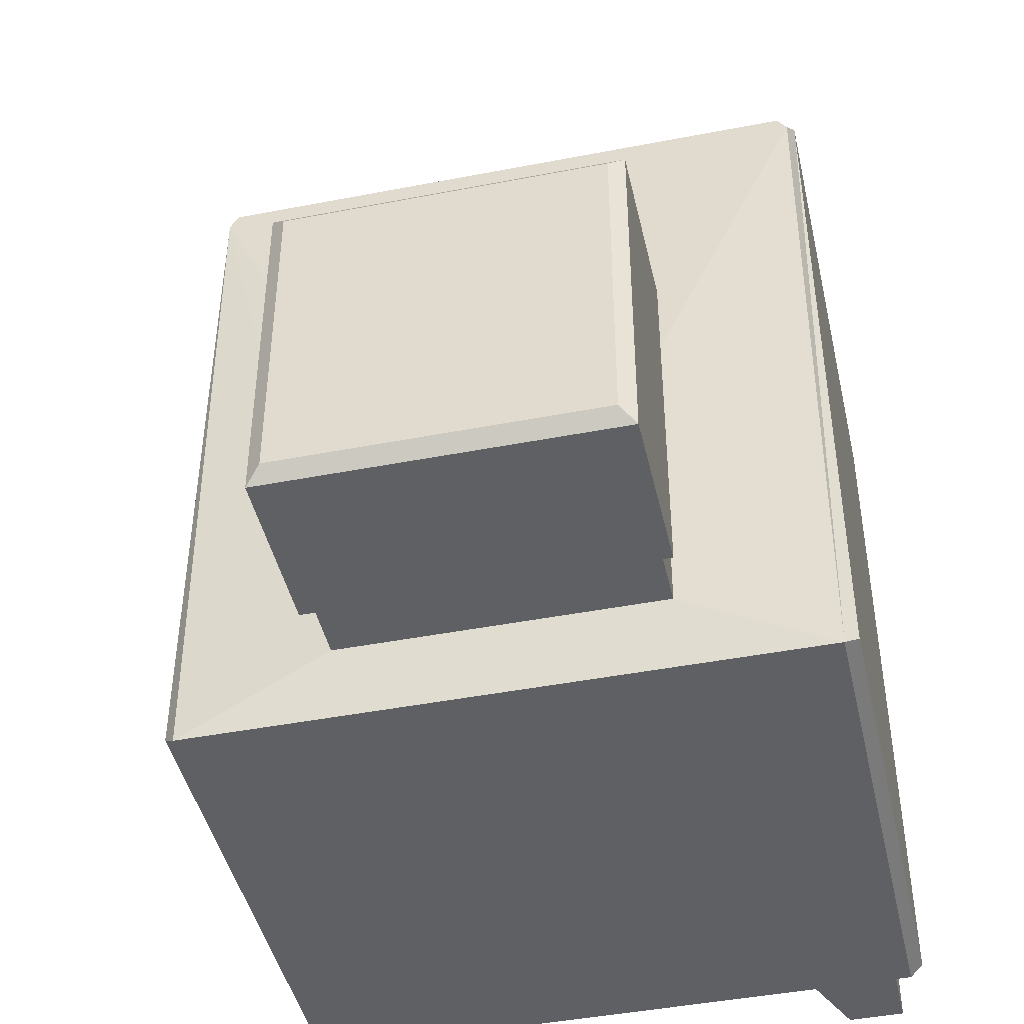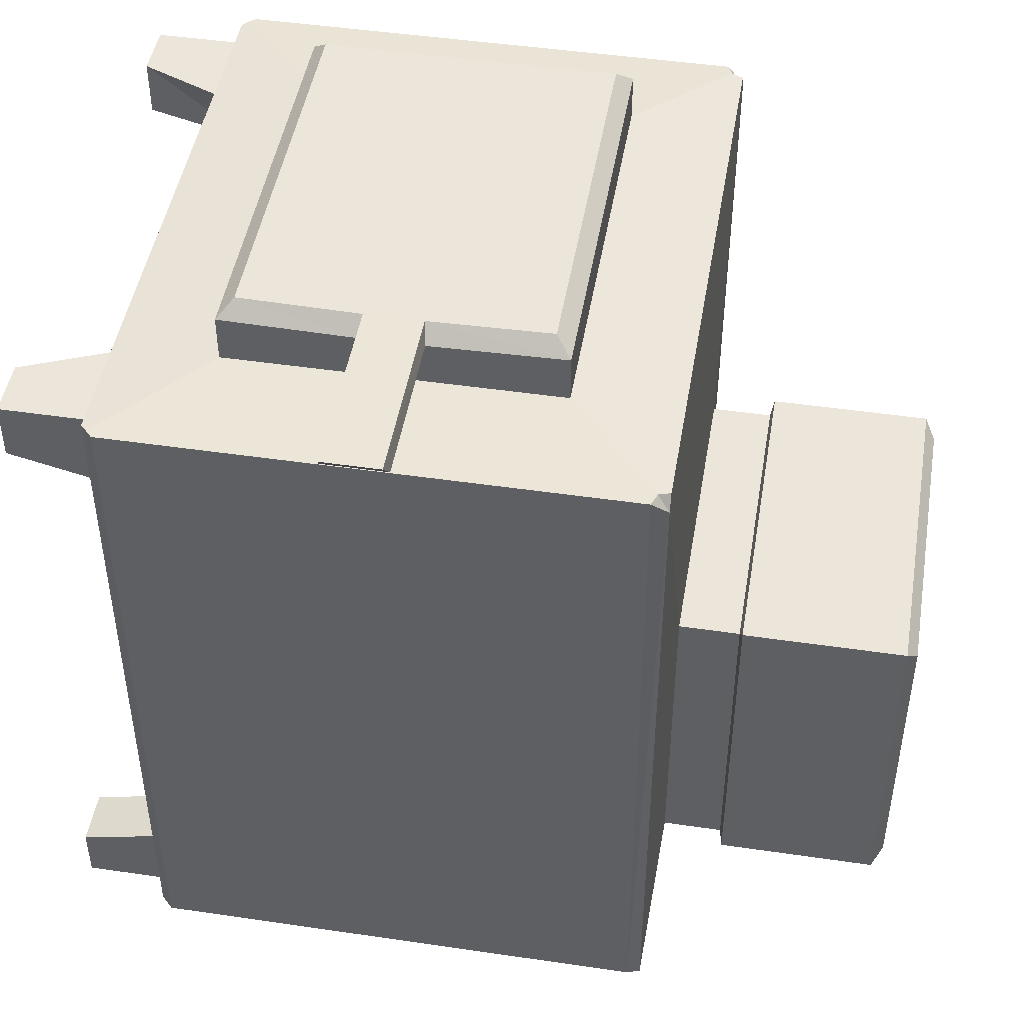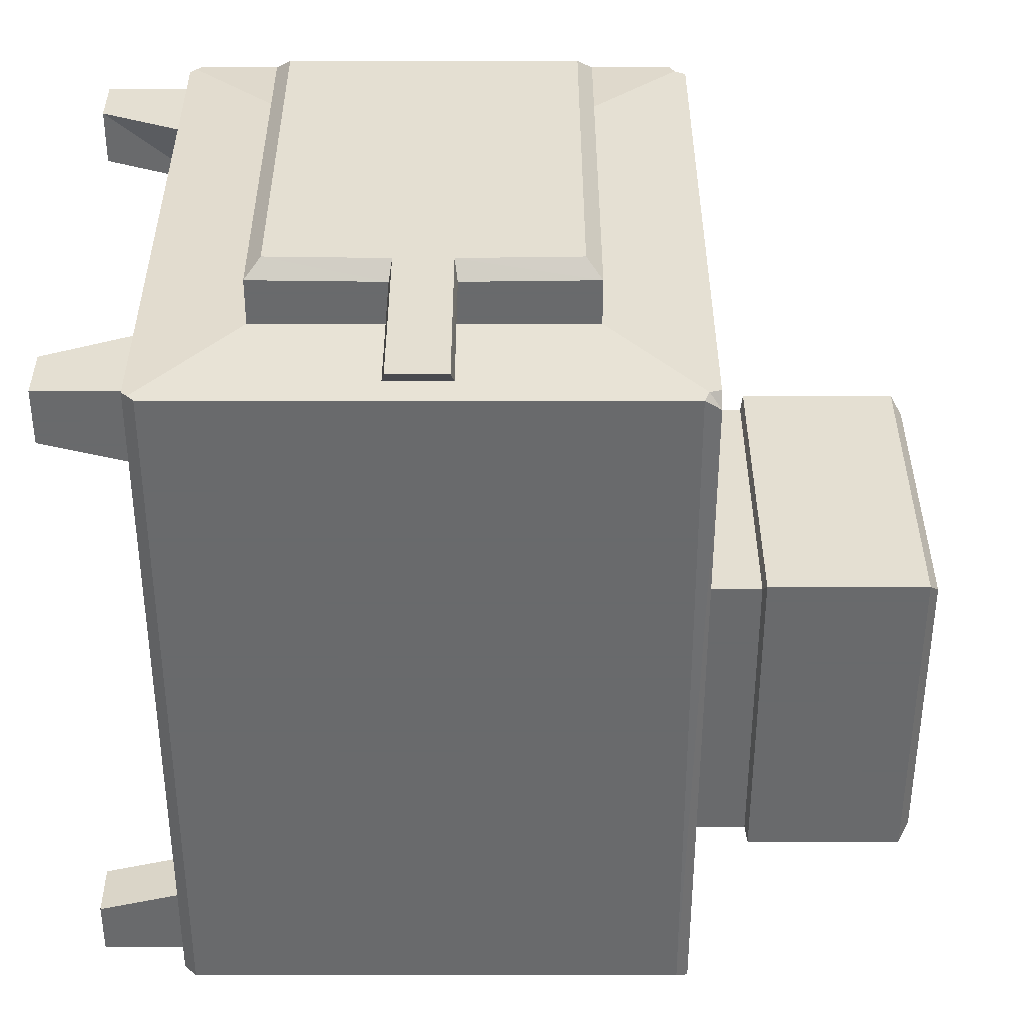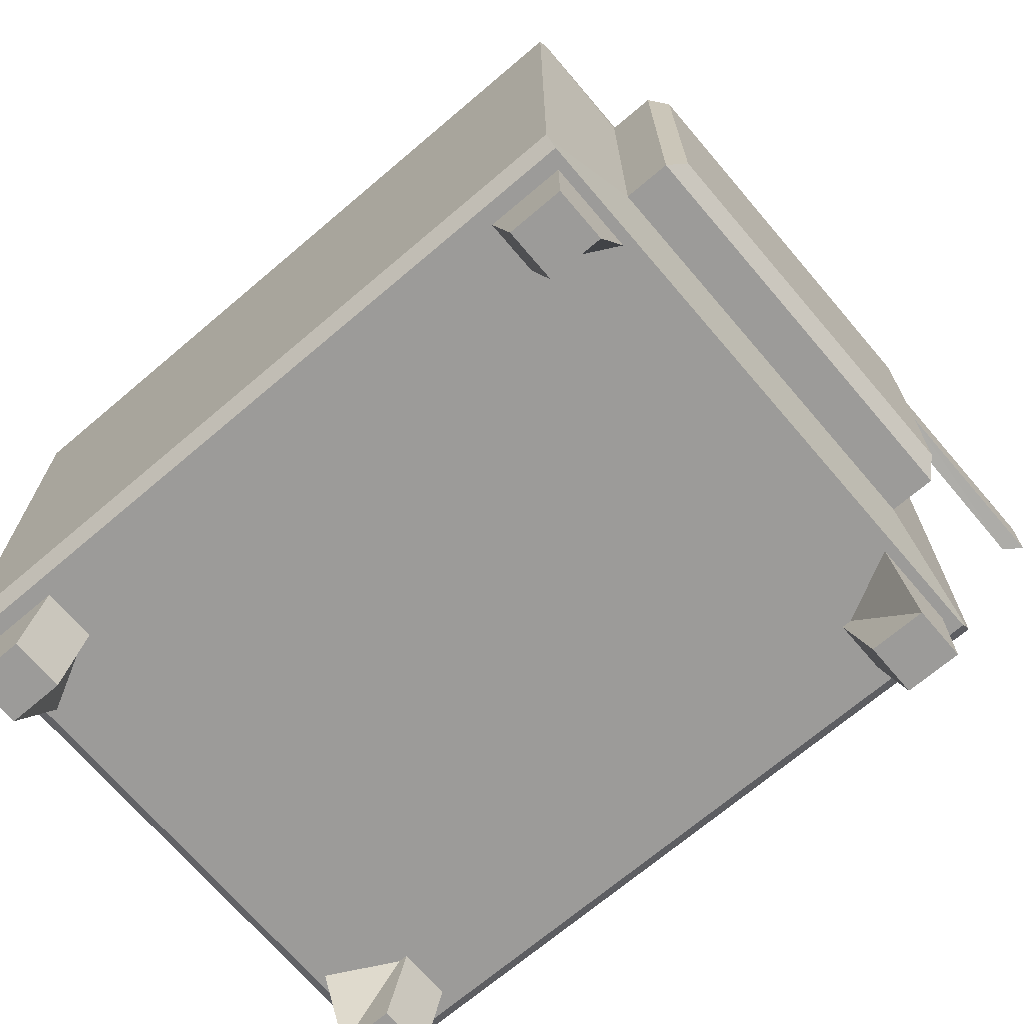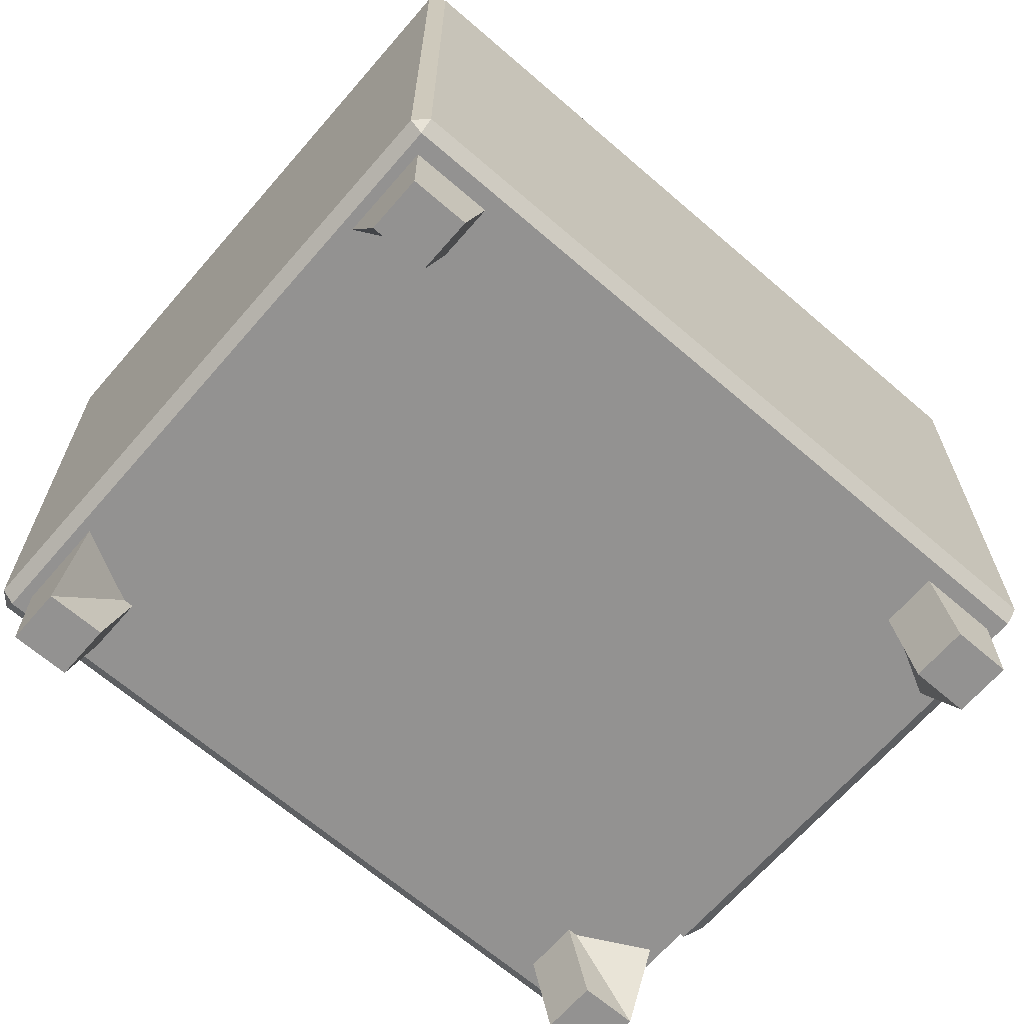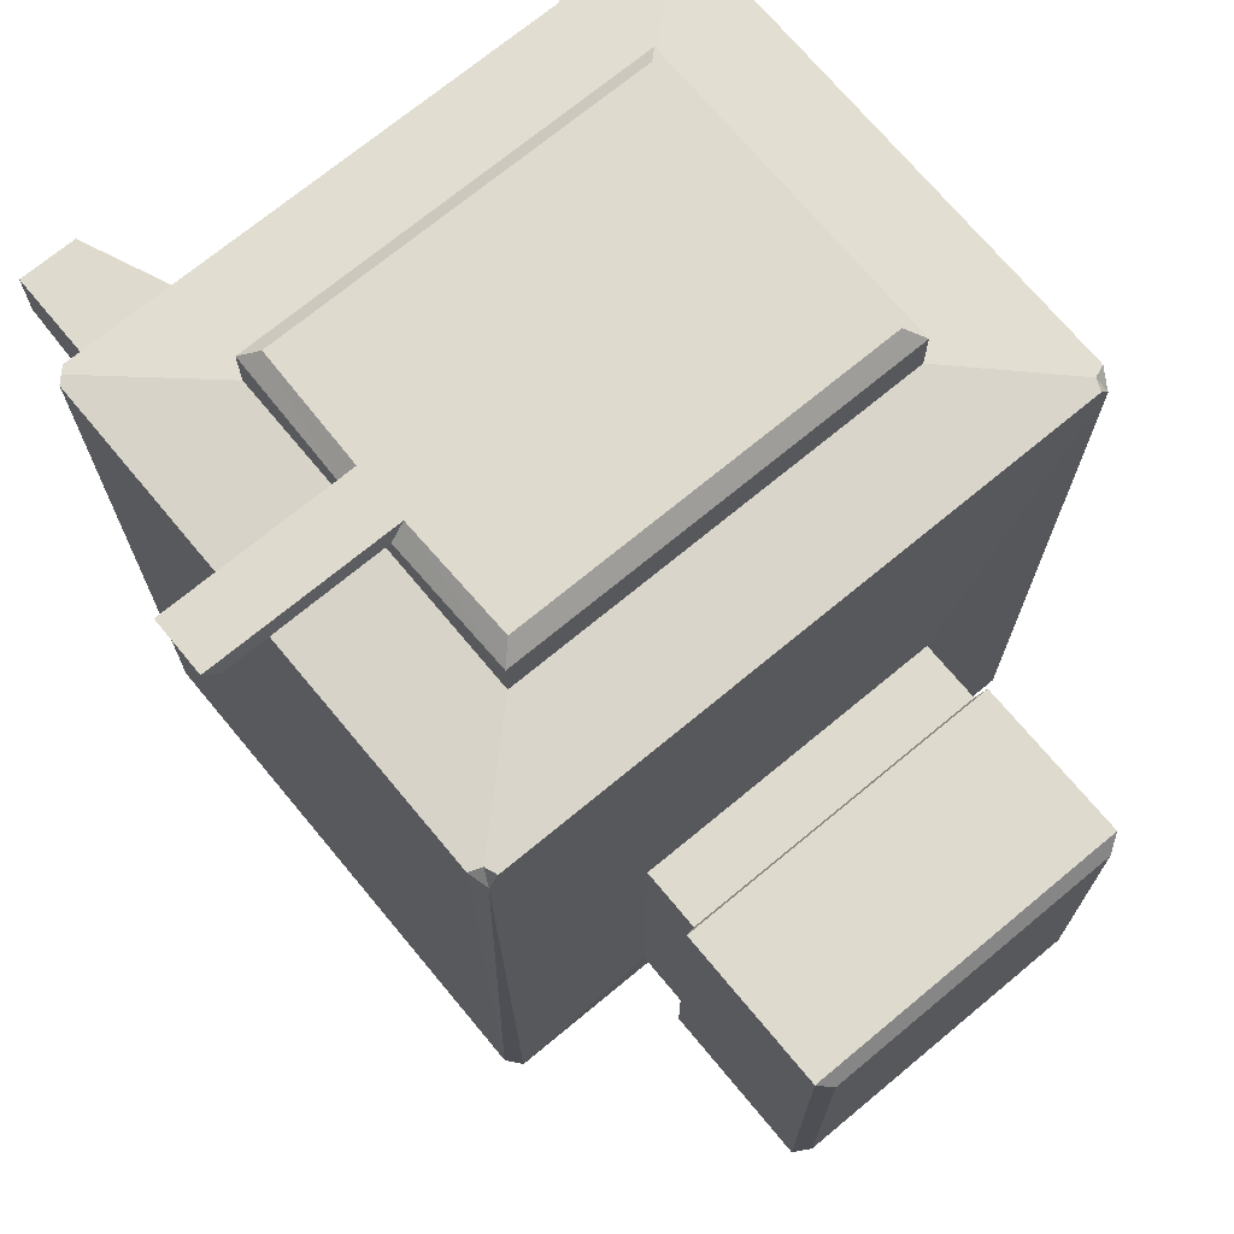
<metadata>
{"format":"obj","ext":"obj","renderer":"f3d","projection":"perspective","resolution":1024,"background":"white","views":[{"elev":-44.6,"azim":-167.3,"up":"+Z"},{"elev":46.8,"azim":99.5,"up":"+Z"},{"elev":37.1,"azim":90.0,"up":"+Z"},{"elev":-69.7,"azim":-49.6,"up":"+Y"},{"elev":-66.5,"azim":-130.9,"up":"+Y"},{"elev":71.3,"azim":140.3,"up":"+Z"}]}
</metadata>
<code>
v 0.5 0 0.5388
v 0.4036 0 0.5388
v 0.5 0.18 0.5388
v 0.3274 0.18 0.5388
v 0.5 0.18 0.3943
v 0.4036 0.18 0.3943
v 0.5 0 0.4395
v 0.4036 0 0.4395
v 0.5 0 -0.7064
v 0.4036 0 -0.7064
v 0.5 0.18 -0.7064
v 0.3274 0.18 -0.7064
v 0.5 0.18 -0.5619
v 0.4036 0.18 -0.5619
v 0.5 0 -0.6072
v 0.4036 0 -0.6072
v -0.5 0 -0.7064
v -0.4036 0 -0.7064
v -0.5 0.18 -0.7064
v -0.3274 0.18 -0.7064
v -0.5 0.18 -0.5619
v -0.4036 0.18 -0.5619
v -0.5 0 -0.6072
v -0.4036 0 -0.6072
v -0.5 0 0.5388
v -0.4036 0 0.5388
v -0.5 0.18 0.5388
v -0.3274 0.18 0.5388
v -0.5 0.18 0.3943
v -0.4036 0.18 0.3943
v -0.5 0 0.4395
v -0.4036 0 0.4395
v -0.275 1.087 -0.0354
v 0.2775 1.087 -0.0354
v 0.2775 1.087 -0.6149
v -0.275 1.087 -0.6149
v -0.275 1.194 -0.0354
v 0.2775 1.194 -0.0354
v 0.2775 1.194 -0.6149
v -0.275 1.194 -0.6149
v -0.2942 1.2 -0.01524
v 0.2967 1.2 -0.01524
v 0.2967 1.2 -0.635
v -0.2942 1.2 -0.635
v -0.2942 1.486 -0.01524
v 0.2967 1.486 -0.01524
v 0.2967 1.486 -0.635
v -0.2942 1.486 -0.635
v -0.2686 1.505 -0.04208
v 0.2711 1.505 -0.04208
v 0.2711 1.505 -0.6082
v -0.2686 1.505 -0.6082
v -0.3593 0.3298 0.5739
v 0.3617 0.3298 0.5739
v 0.3617 0.896 0.5739
v -0.3593 0.896 0.5739
v -0.3593 0.3298 0.6551
v -0.3322 0.3569 0.6821
v 0.3347 0.3569 0.6821
v 0.3617 0.3298 0.6551
v 0.3347 0.8689 0.6821
v 0.3617 0.896 0.6551
v -0.3322 0.8689 0.6821
v -0.3593 0.896 0.6551
v 0.3665 0.5586 0.6551
v 0.3394 0.5638 0.6821
v 0.3665 0.6672 0.6551
v 0.3394 0.662 0.6821
v 0.6428 0.5586 0.6538
v 0.6671 0.5638 0.6834
v 0.6428 0.6672 0.6538
v 0.6671 0.662 0.6834
v -0.5512 0.1713 -0.724
v -0.5291 0.1713 -0.7461
v -0.5291 0.1491 -0.724
v 0.5316 0.1491 -0.724
v 0.5316 0.1713 -0.7461
v 0.5537 0.1713 -0.724
v -0.5301 1.057 0.5595
v -0.5222 1.077 0.5577
v -0.5392 1.077 0.5319
v -0.5512 1.048 0.5577
v -0.5512 1.055 -0.7239
v -0.5291 1.077 -0.7461
v 0.5326 1.057 0.5595
v 0.5537 1.048 0.5577
v 0.5417 1.077 0.5319
v 0.5246 1.077 0.5577
v 0.5537 1.055 -0.724
v 0.5316 1.077 -0.7461
v -0.5399 0.1598 0.5587
v -0.5512 0.1713 0.5577
v -0.5291 0.1491 0.5577
v 0.5423 0.1598 0.5587
v 0.5316 0.1491 0.5577
v 0.5537 0.1713 0.5577
f 1 3 4 2
f 3 5 6 4
f 5 7 8 6
f 7 1 2 8
f 2 4 6 8
f 7 5 3 1
f 9 10 12 11
f 11 12 14 13
f 13 14 16 15
f 15 16 10 9
f 10 16 14 12
f 15 9 11 13
f 17 19 20 18
f 19 21 22 20
f 21 23 24 22
f 23 17 18 24
f 18 20 22 24
f 23 21 19 17
f 25 26 28 27
f 27 28 30 29
f 29 30 32 31
f 31 32 26 25
f 26 32 30 28
f 31 25 27 29
f 49 50 51 52
f 33 34 38 37
f 34 35 39 38
f 35 36 40 39
f 36 33 37 40
f 37 38 42 41
f 38 39 43 42
f 39 40 44 43
f 40 37 41 44
f 41 42 46 45
f 42 43 47 46
f 43 44 48 47
f 44 41 45 48
f 45 46 50 49
f 46 47 51 50
f 47 48 52 51
f 48 45 49 52
f 57 58 63 64
f 58 57 60 59
f 70 69 71 72
f 61 62 64 63
f 58 59 61 63
f 53 54 60 57
f 54 55 62 60
f 55 56 64 62
f 56 53 57 64
f 59 60 65 66
f 60 62 67 65
f 62 61 68 67
f 61 59 66 68
f 66 65 69 70
f 65 67 71 69
f 67 68 72 71
f 68 66 70 72
f 79 82 92 91 53 56
f 81 80 88 87 34 33
f 85 88 80 79 56 55
f 91 93 95 94 54 53
f 94 96 86 85 55 54
f 73 75 93 92
f 74 73 83 84
f 75 74 77 76
f 76 78 96 95
f 78 77 90 89
f 82 81 84 83
f 87 86 89 90
f 84 90 77 74
f 75 76 95 93
f 96 78 89 86
f 73 92 82 83
f 87 90 35 34
f 90 84 36 35
f 84 81 33 36
f 73 74 75
f 76 77 78
f 79 80 81 82
f 85 86 87 88
f 91 92 93
f 94 95 96

</code>
